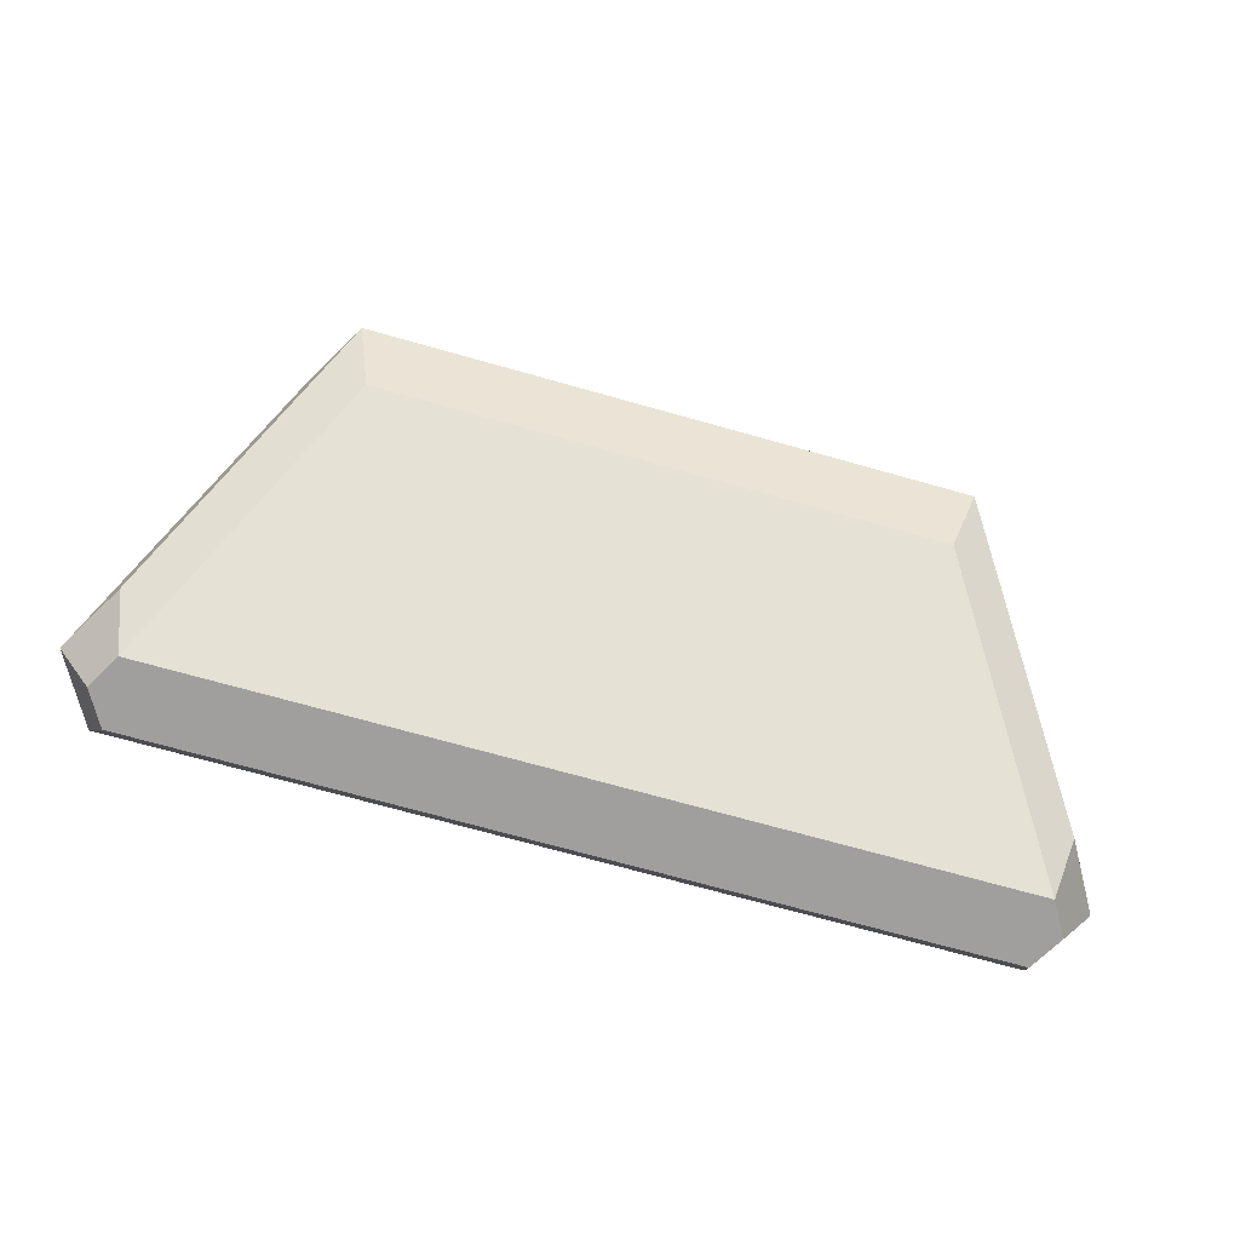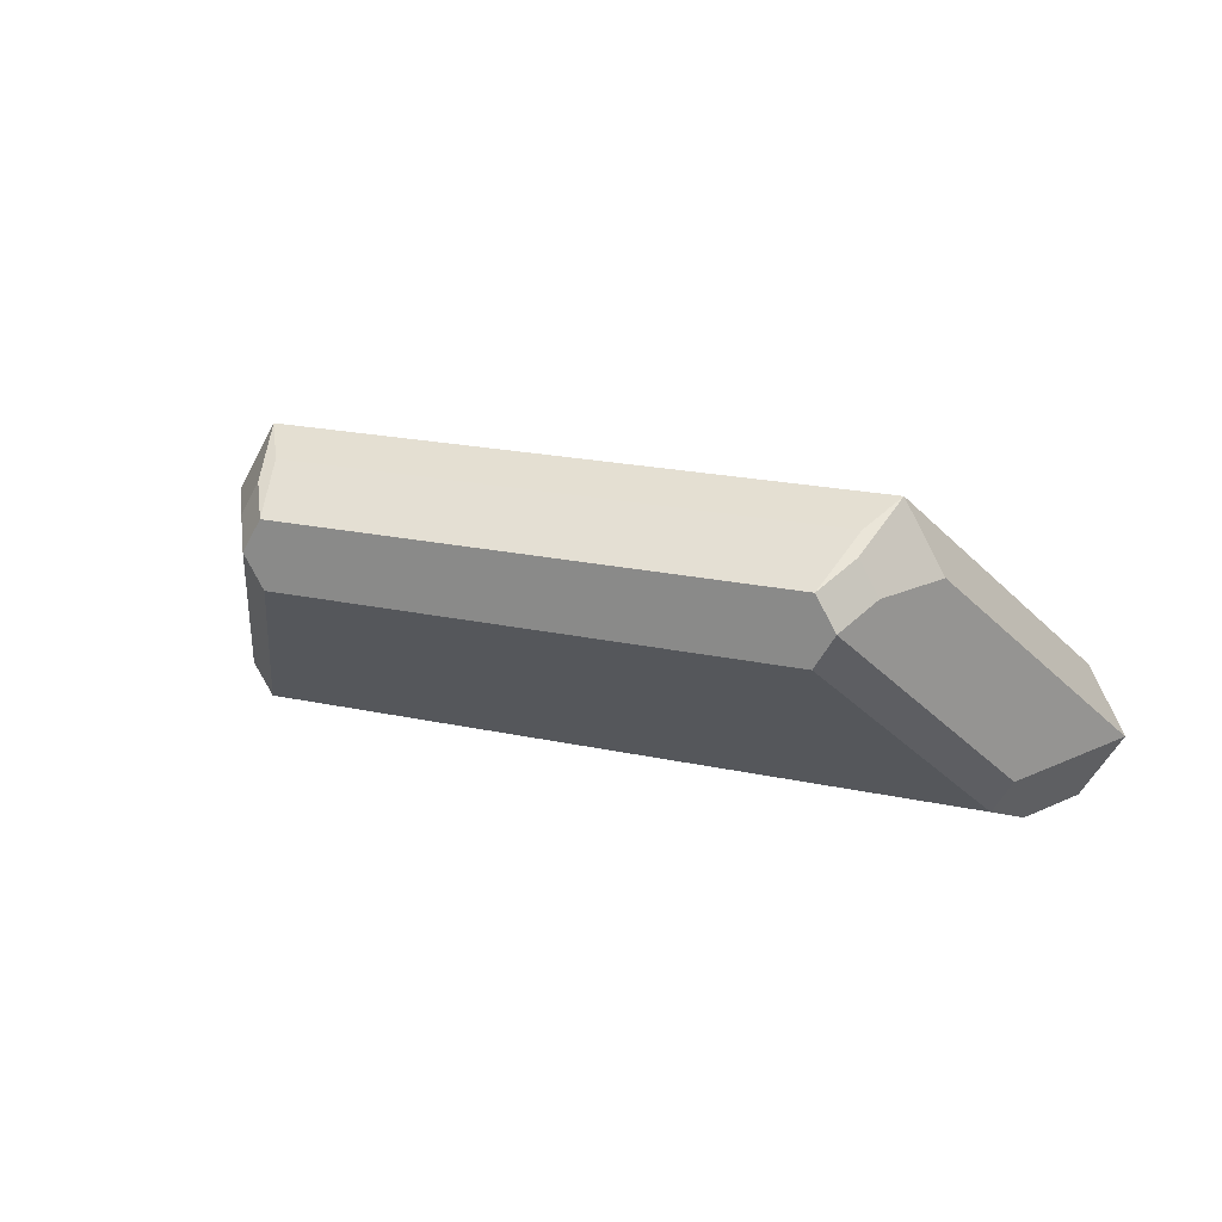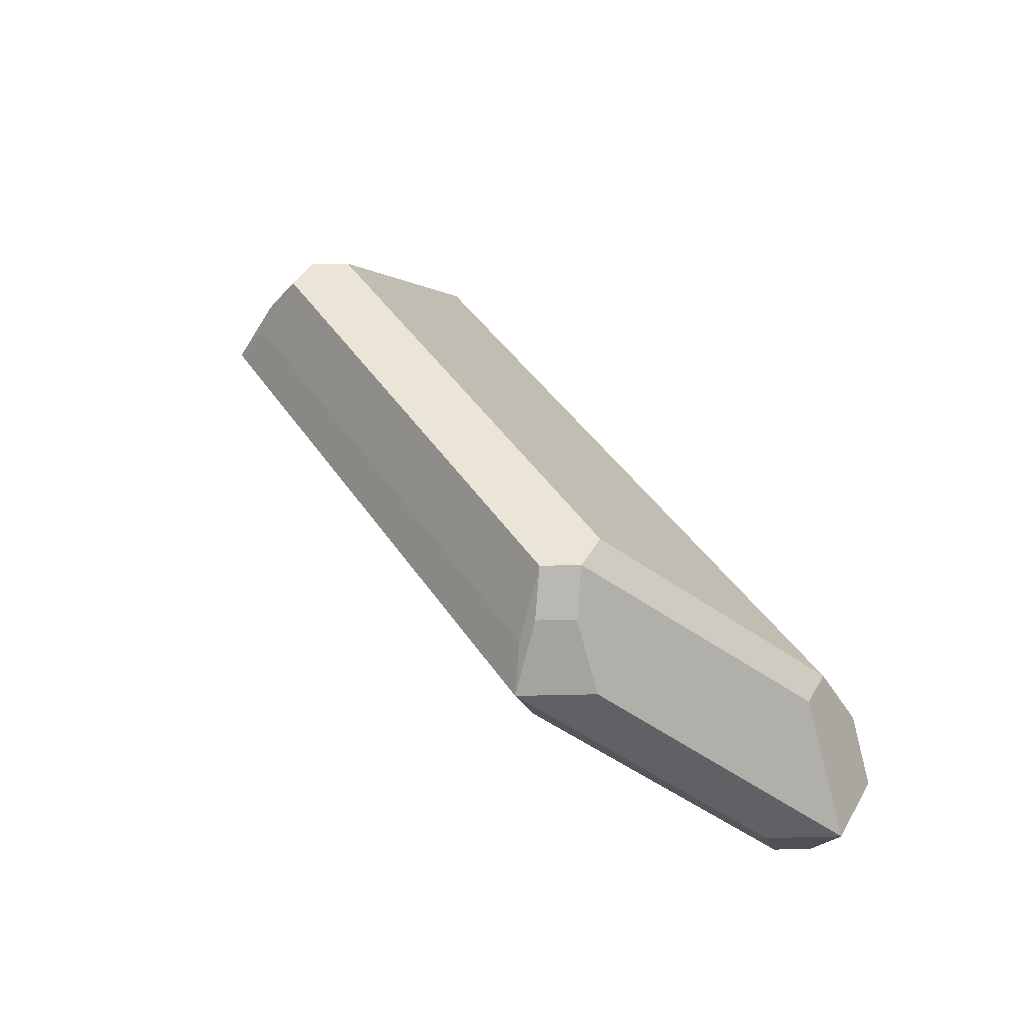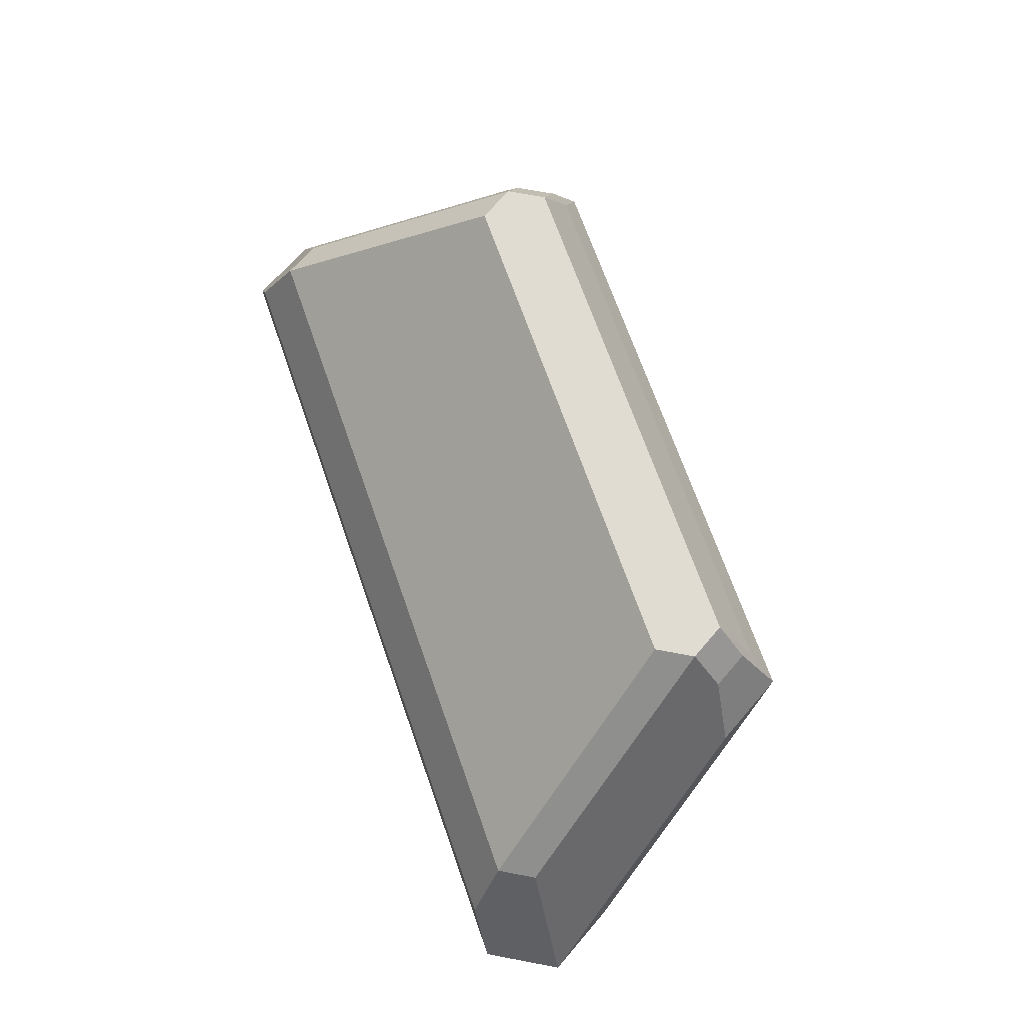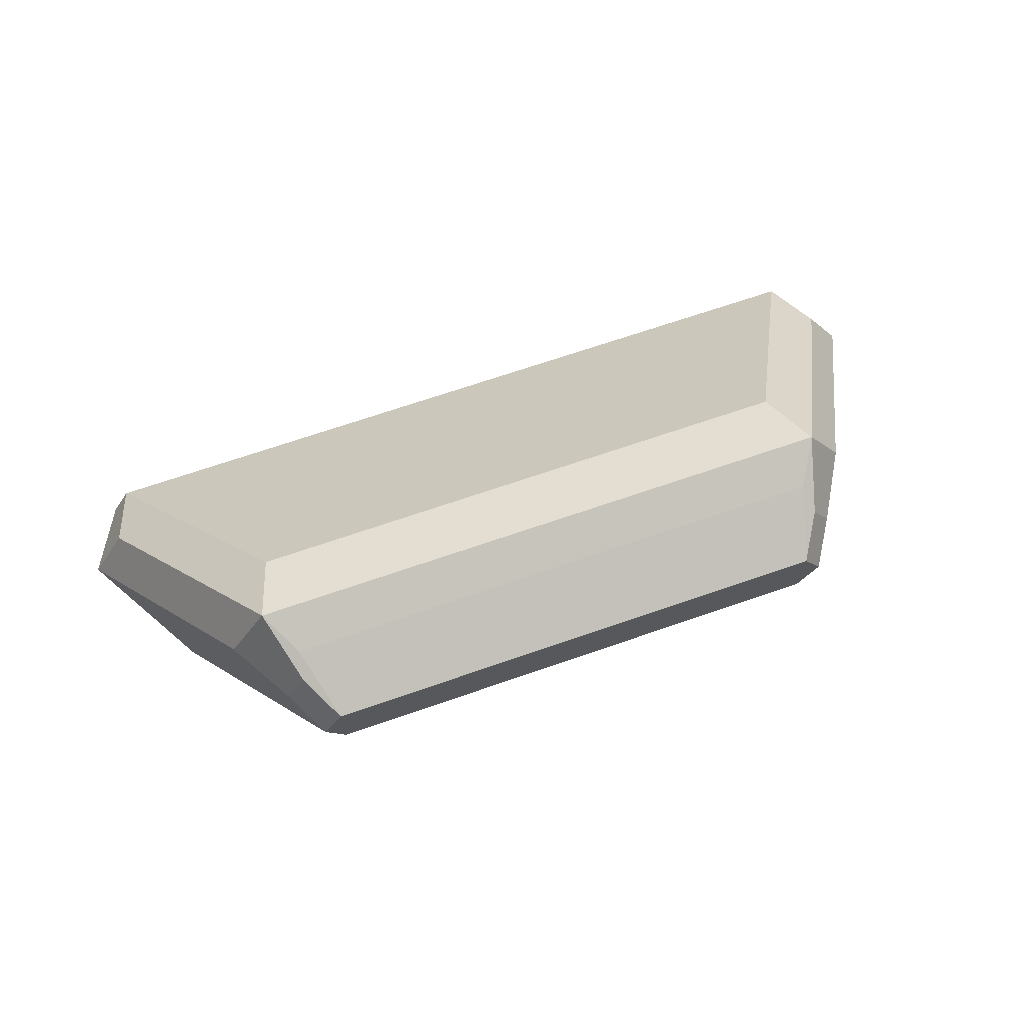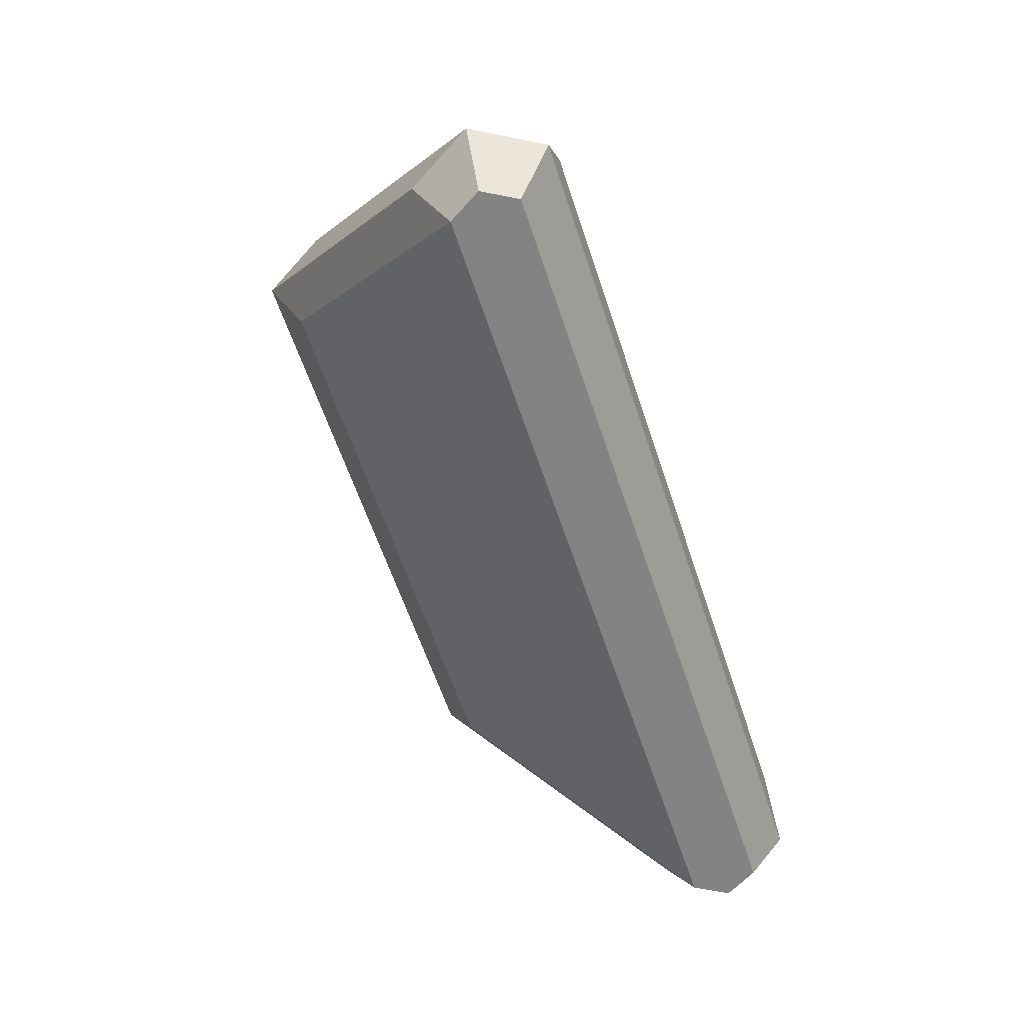
<metadata>
{"format":"obj","ext":"obj","renderer":"f3d","projection":"perspective","resolution":1024,"background":"white","views":[{"elev":-71.4,"azim":164.3,"up":"+Z"},{"elev":21.4,"azim":21.0,"up":"+Y"},{"elev":44.0,"azim":-121.5,"up":"+Z"},{"elev":69.0,"azim":70.7,"up":"+Z"},{"elev":67.4,"azim":-19.3,"up":"+Y"},{"elev":-61.2,"azim":-71.6,"up":"+Z"}]}
</metadata>
<code>
v -26.25 28.15 -4.33
v -27.5 25.98 0
v -27.5 30.31 -4.33
v -30 30.31 0
v -25 25.98 4.33
v -23.75 28.15 8.66
v -27.5 30.31 4.33
v -25 30.31 8.66
v -26.25 32.48 -4.33
v -27.5 34.64 0
v -16.25 41.14 21.65
v -21.54 44.54 14.65
v -17.79 46.71 10.32
v -19.04 48.87 14.65
v -20 43.3 17.32
v -19.04 44.54 18.98
v -17.5 43.3 21.65
v -16.25 45.47 21.65
v -17.5 47.63 17.32
v -17.79 46.71 18.98
v 26.25 28.15 -4.33
v 27.5 25.98 0
v 27.5 30.31 -4.33
v 30 30.31 0
v 25 25.98 4.33
v 23.75 28.15 8.66
v 27.5 30.31 4.33
v 25 30.31 8.66
v 26.25 32.48 -4.33
v 27.5 34.64 0
v 16.25 41.14 21.65
v 21.54 44.54 14.65
v 17.79 46.71 10.32
v 19.04 48.87 14.65
v 20 43.3 17.32
v 17.5 43.3 21.65
v 16.25 45.47 21.65
v 19.04 44.54 18.98
v 17.5 47.63 17.32
v 17.79 46.71 18.98
f 3 1 2
f 2 5 4
f 4 3 2
f 8 5 6
f 4 5 7
f 7 5 8
f 9 3 10
f 10 3 4
f 12 10 4
f 4 7 15
f 1 21 2
f 3 23 1
f 9 23 3
f 2 25 5
f 5 25 6
f 15 7 8
f 6 17 8
f 6 31 11
f 9 10 13
f 13 10 14
f 13 33 9
f 4 15 12
f 14 10 12
f 11 17 6
f 17 15 8
f 12 15 16
f 12 16 14
f 16 15 17
f 17 20 16
f 18 20 17
f 16 20 14
f 20 19 14
f 18 19 20
f 11 36 17
f 13 14 33
f 17 36 18
f 14 19 34
f 18 37 19
f 2 21 22
f 22 25 2
f 1 23 21
f 6 25 26
f 9 33 29
f 29 23 9
f 21 23 22
f 24 25 22
f 22 23 24
f 26 25 28
f 27 25 24
f 28 25 27
f 30 23 29
f 24 23 30
f 30 32 24
f 32 27 24
f 26 31 6
f 28 36 26
f 27 36 28
f 33 30 29
f 34 30 33
f 31 36 11
f 33 14 34
f 18 36 37
f 34 19 39
f 19 37 39
f 27 35 36
f 32 35 27
f 34 32 30
f 26 36 31
f 32 38 35
f 34 38 32
f 36 38 37
f 37 38 40
f 35 38 36
f 40 38 34
f 39 40 34
f 37 40 39

</code>
